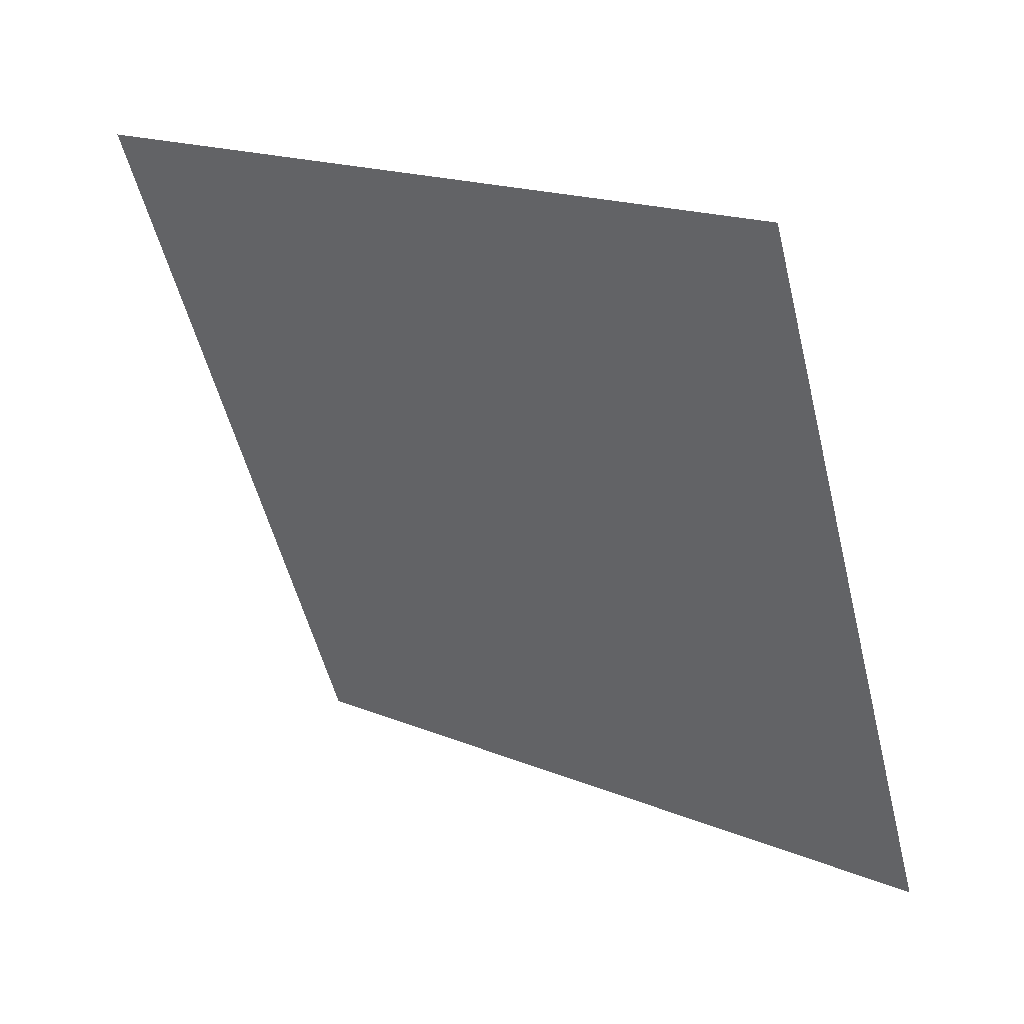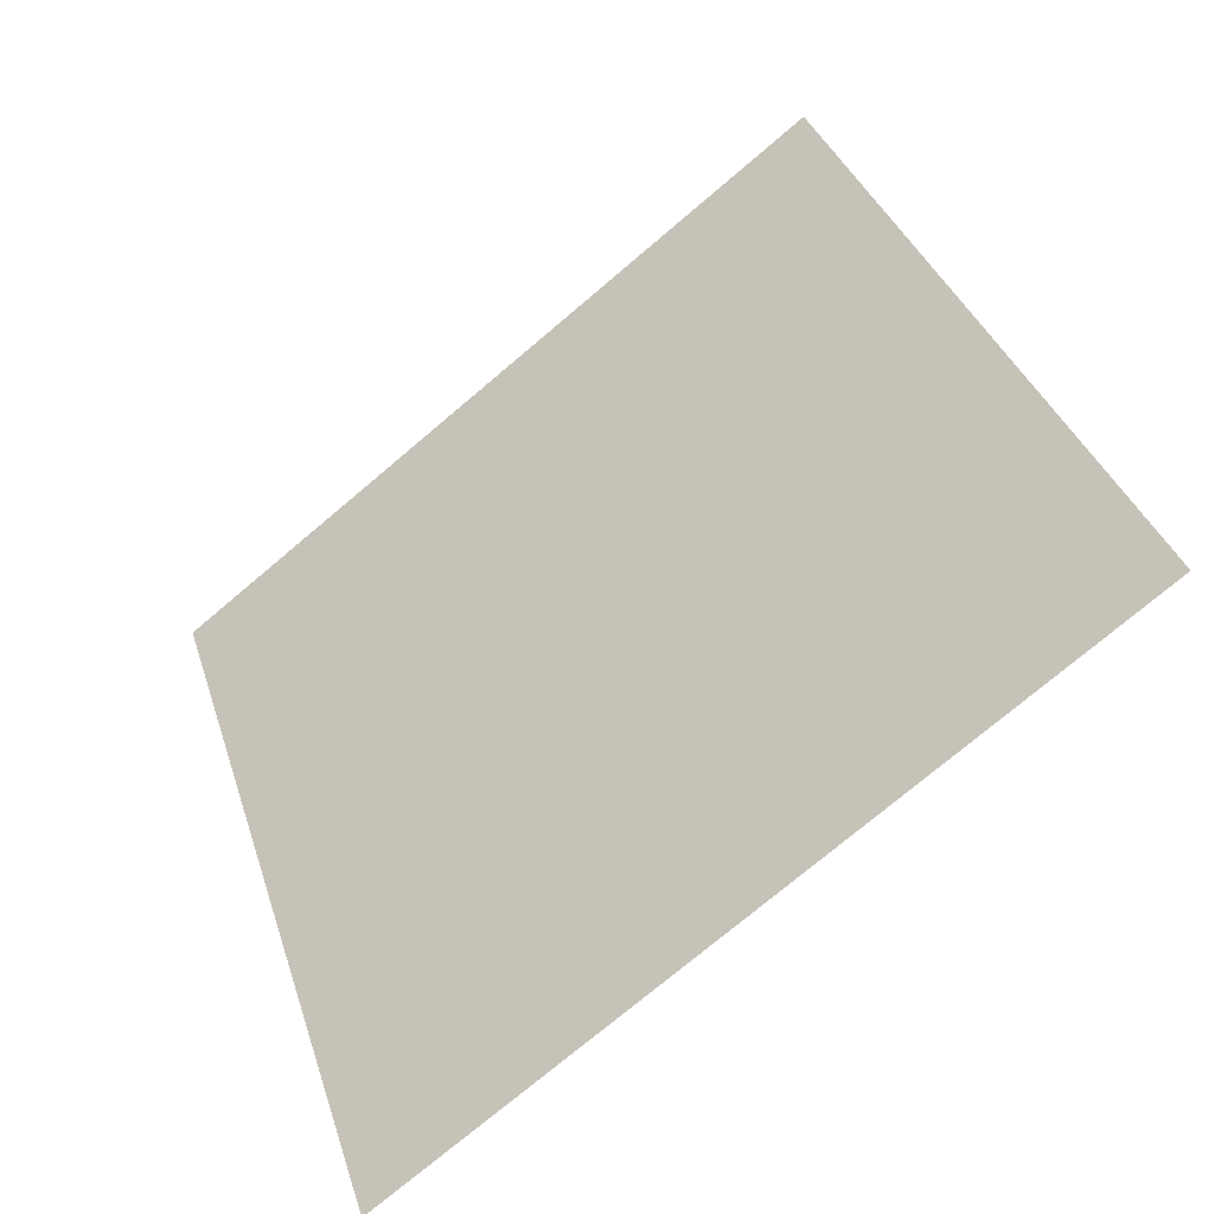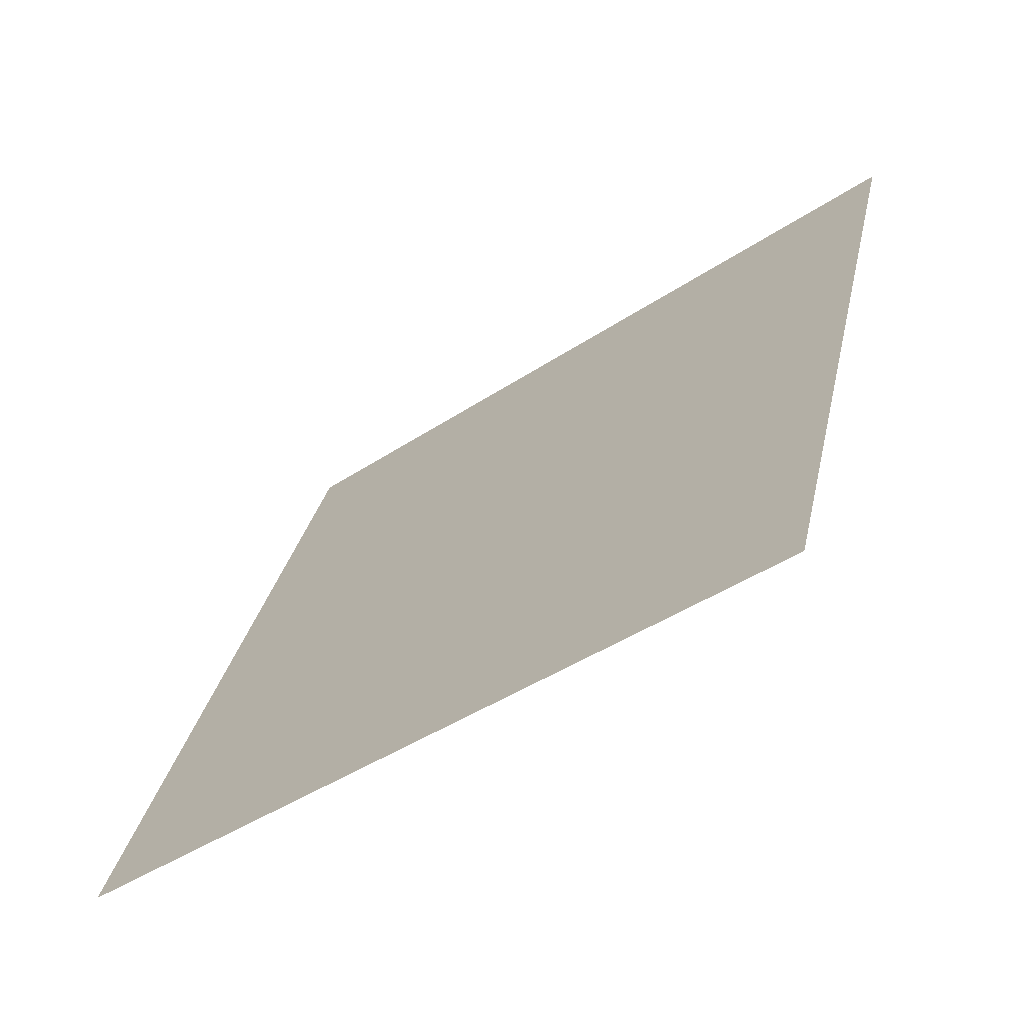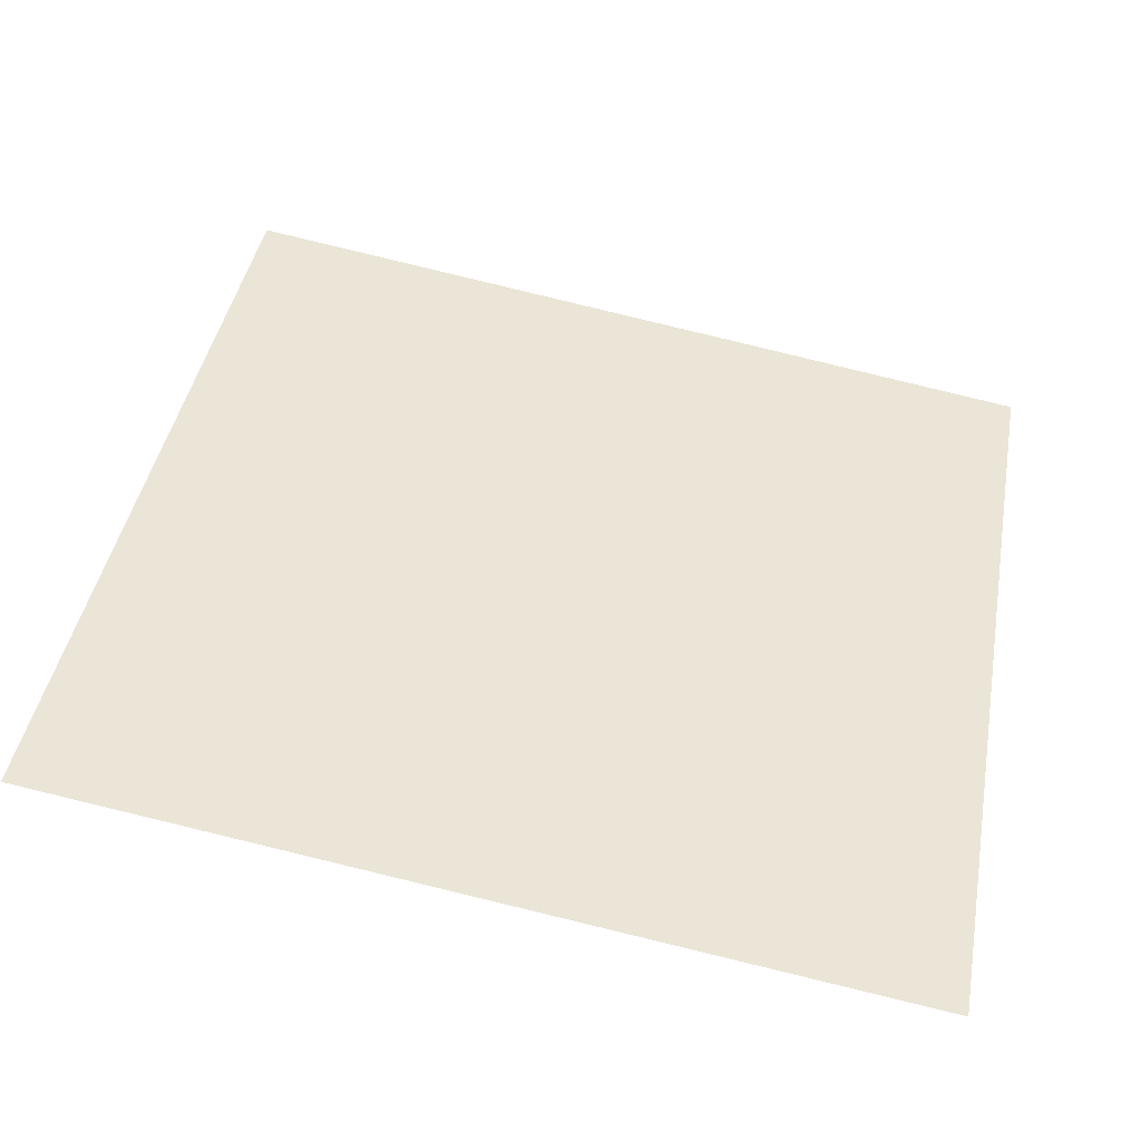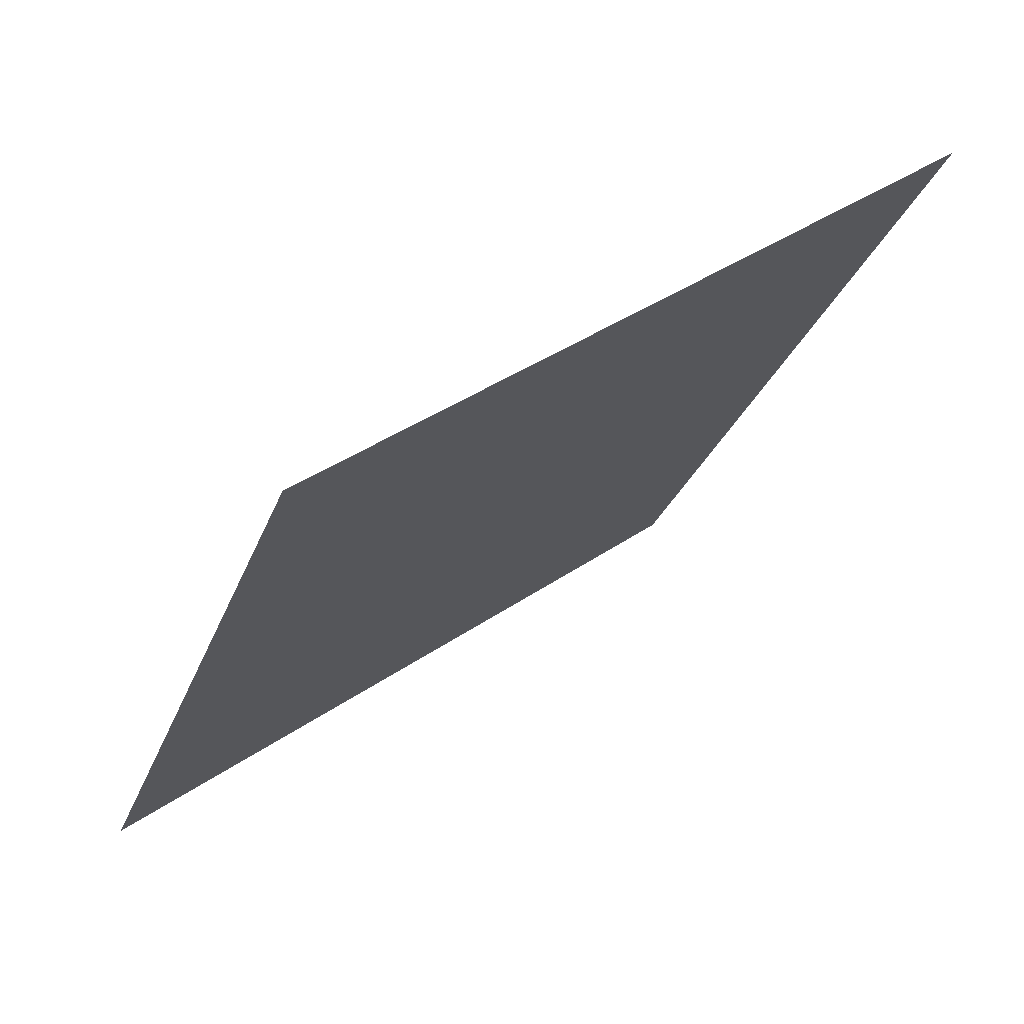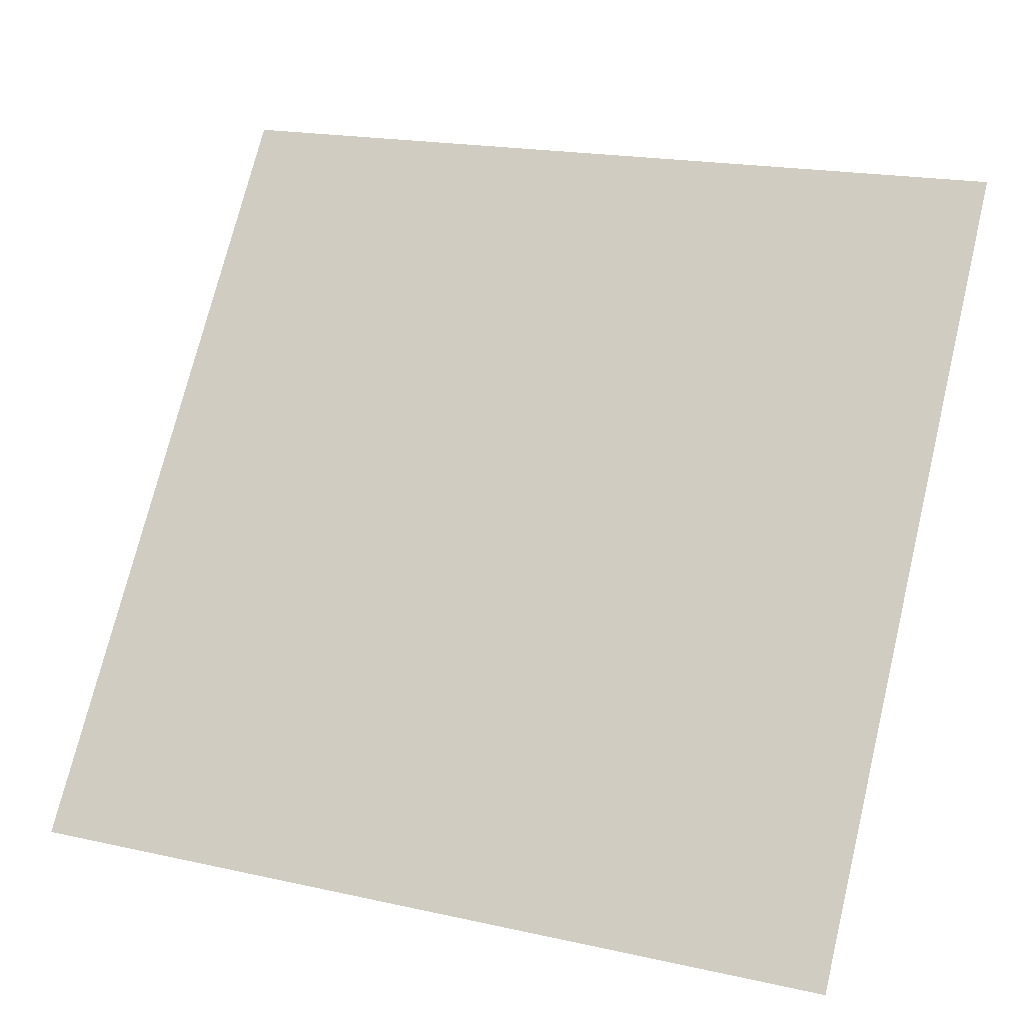
<metadata>
{"format":"obj","ext":"obj","renderer":"f3d","projection":"perspective","resolution":1024,"background":"white","views":[{"elev":-55.1,"azim":104.4,"up":"+Y"},{"elev":37.1,"azim":-106.3,"up":"+Y"},{"elev":32.2,"azim":-77.5,"up":"+Y"},{"elev":79.5,"azim":14.0,"up":"+Y"},{"elev":-27.2,"azim":-107.5,"up":"+Y"},{"elev":17.6,"azim":21.5,"up":"+Z"}]}
</metadata>
<code>
v 0.178 0.589 0.2479
v 0.1714 0.5892 0.248
v 0.1715 0.5931 0.2532
v 0.1781 0.593 0.2532
f 4 3 2 1

</code>
